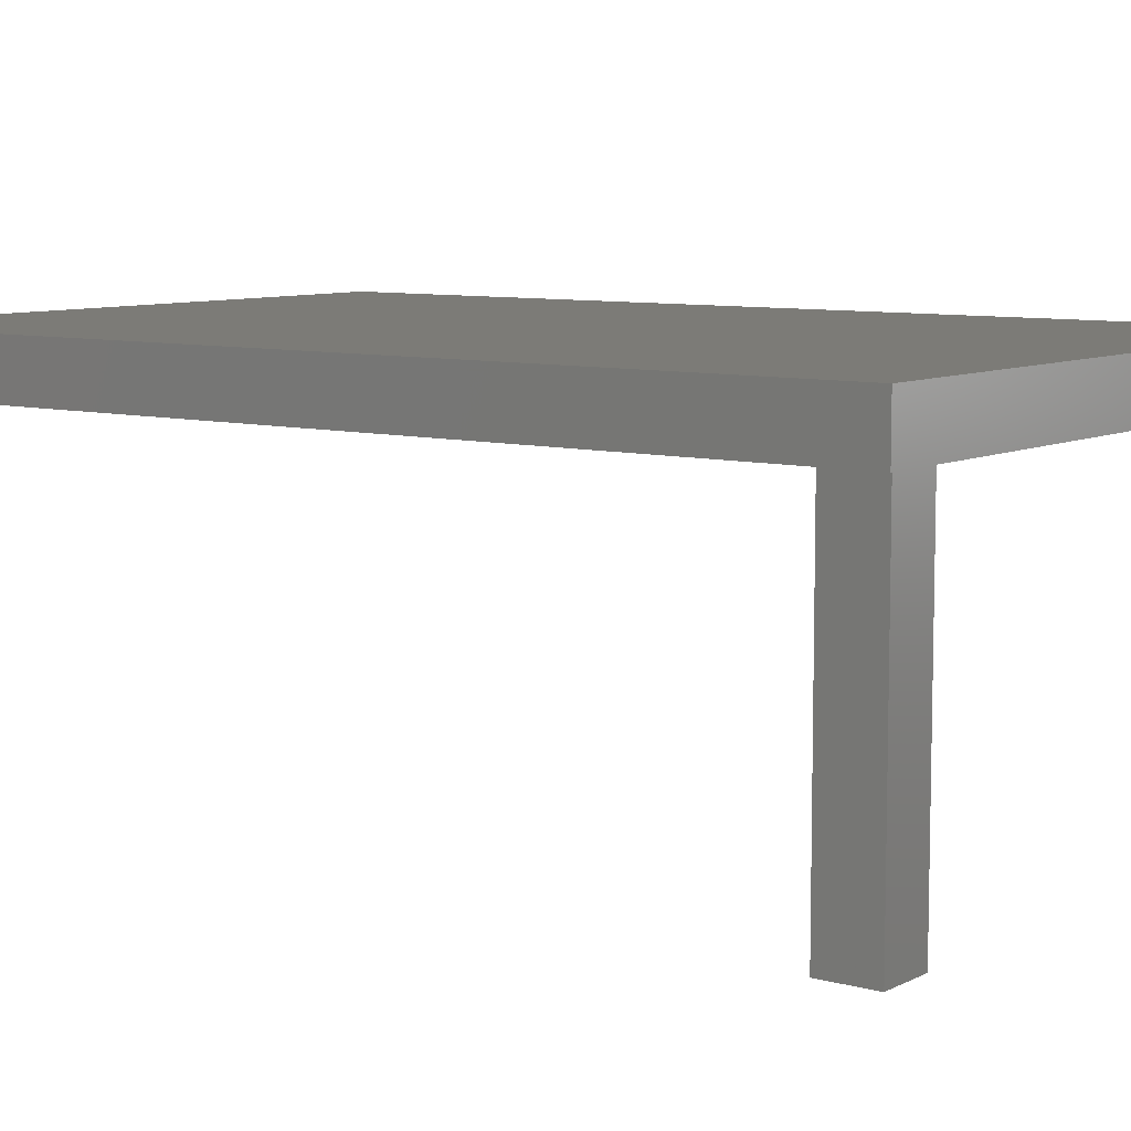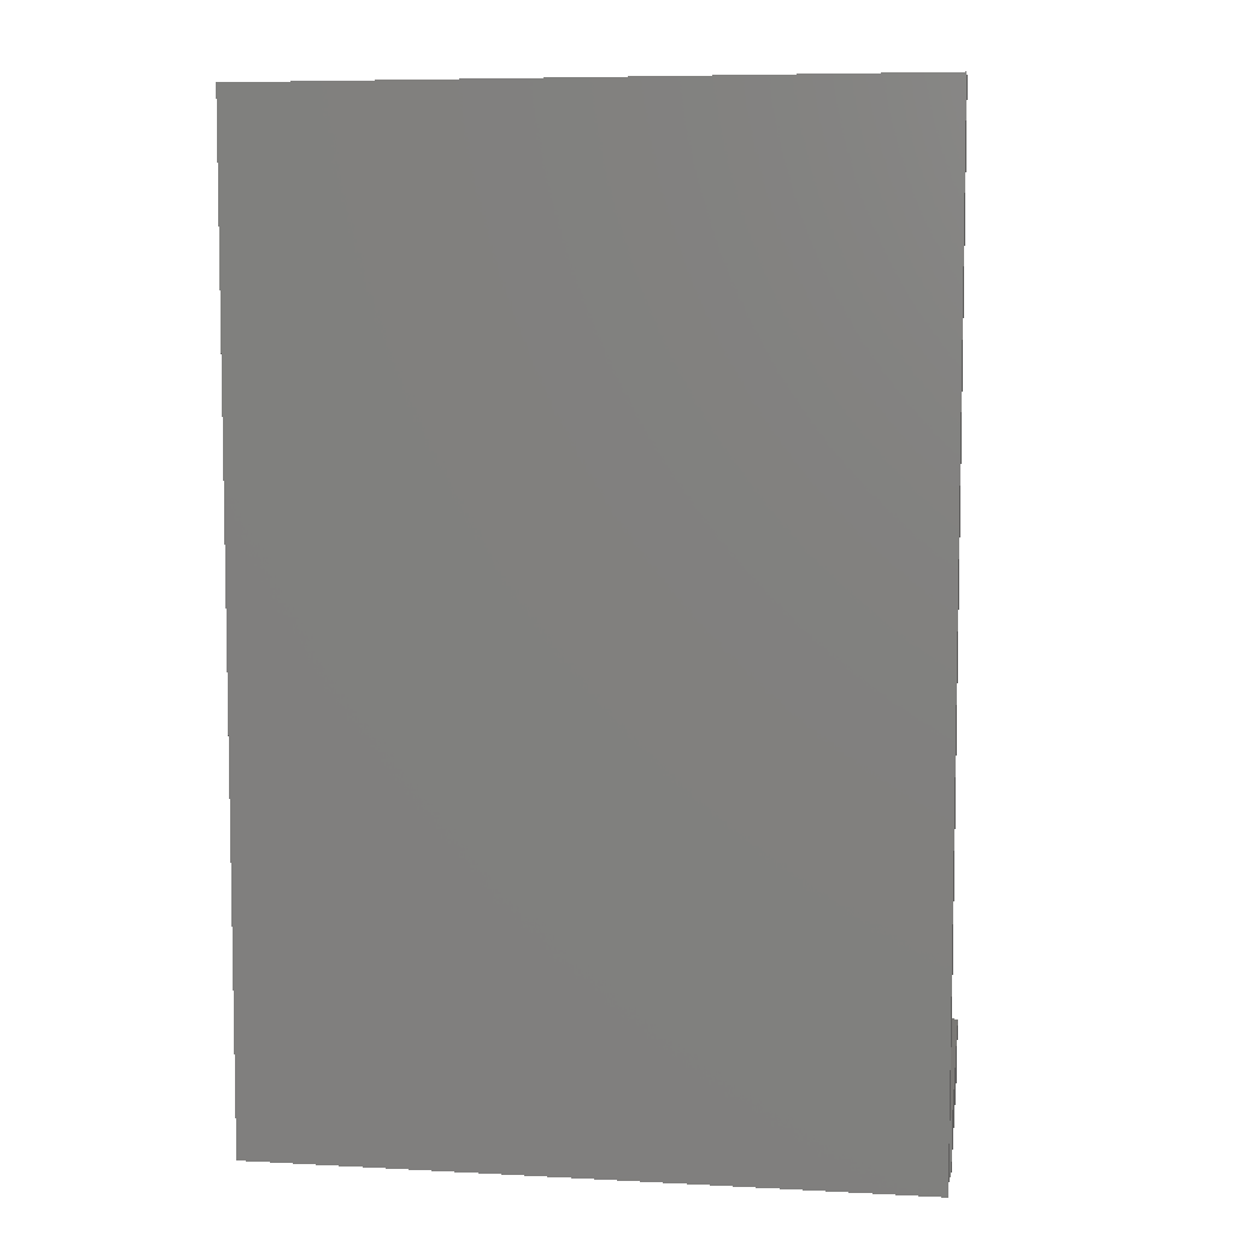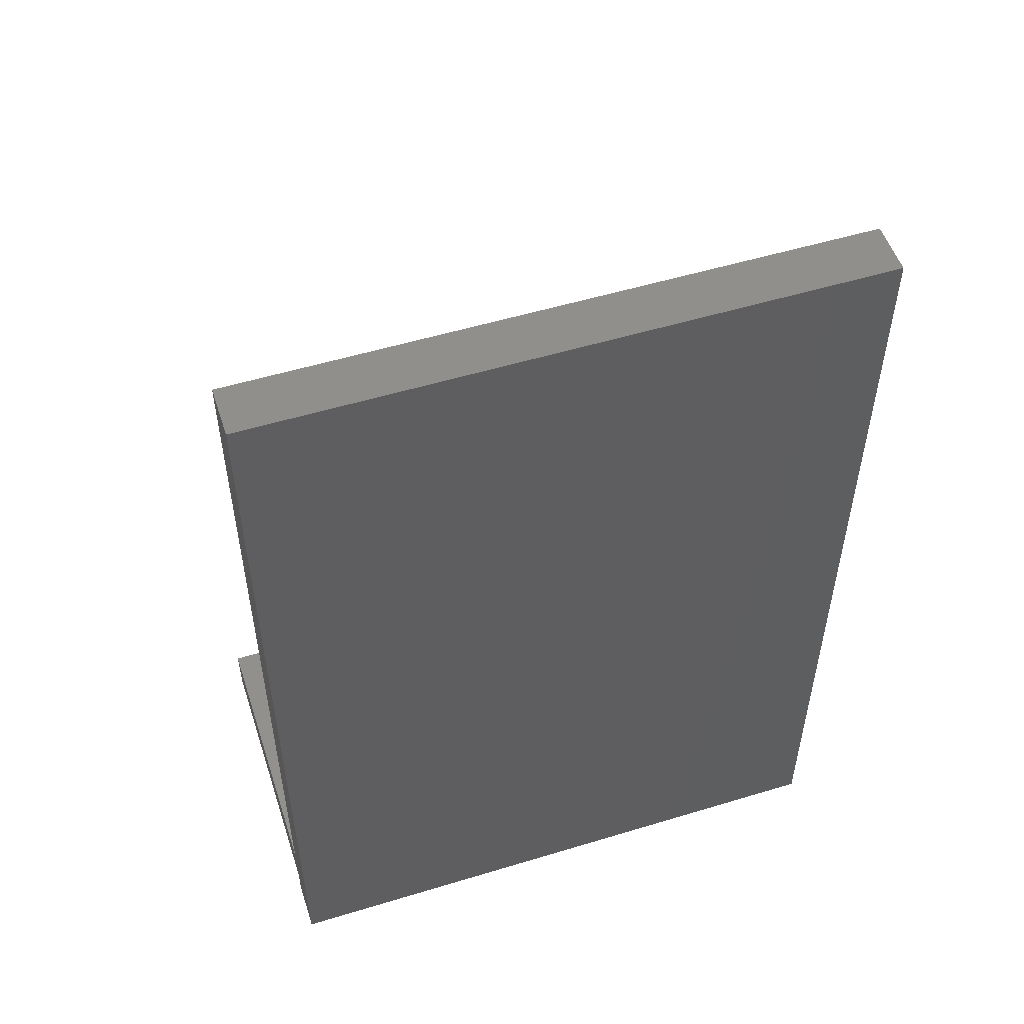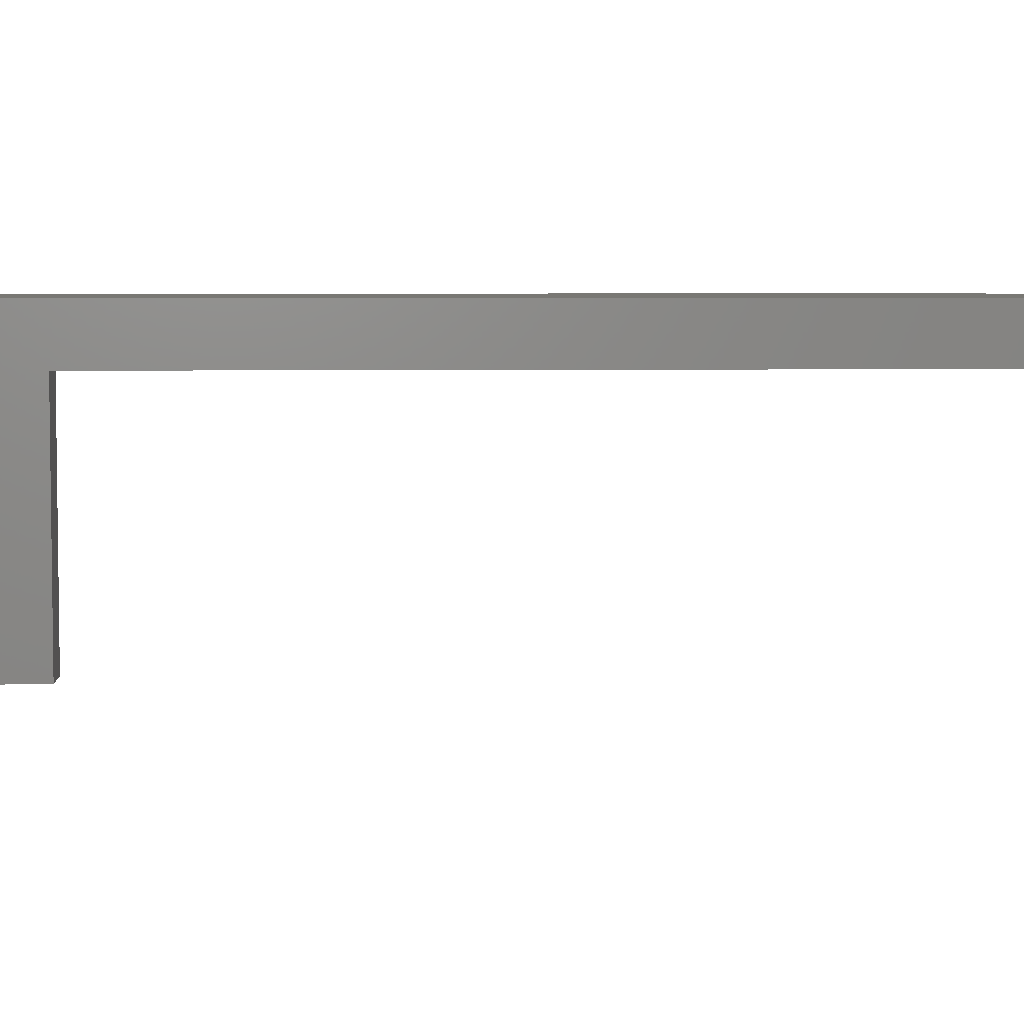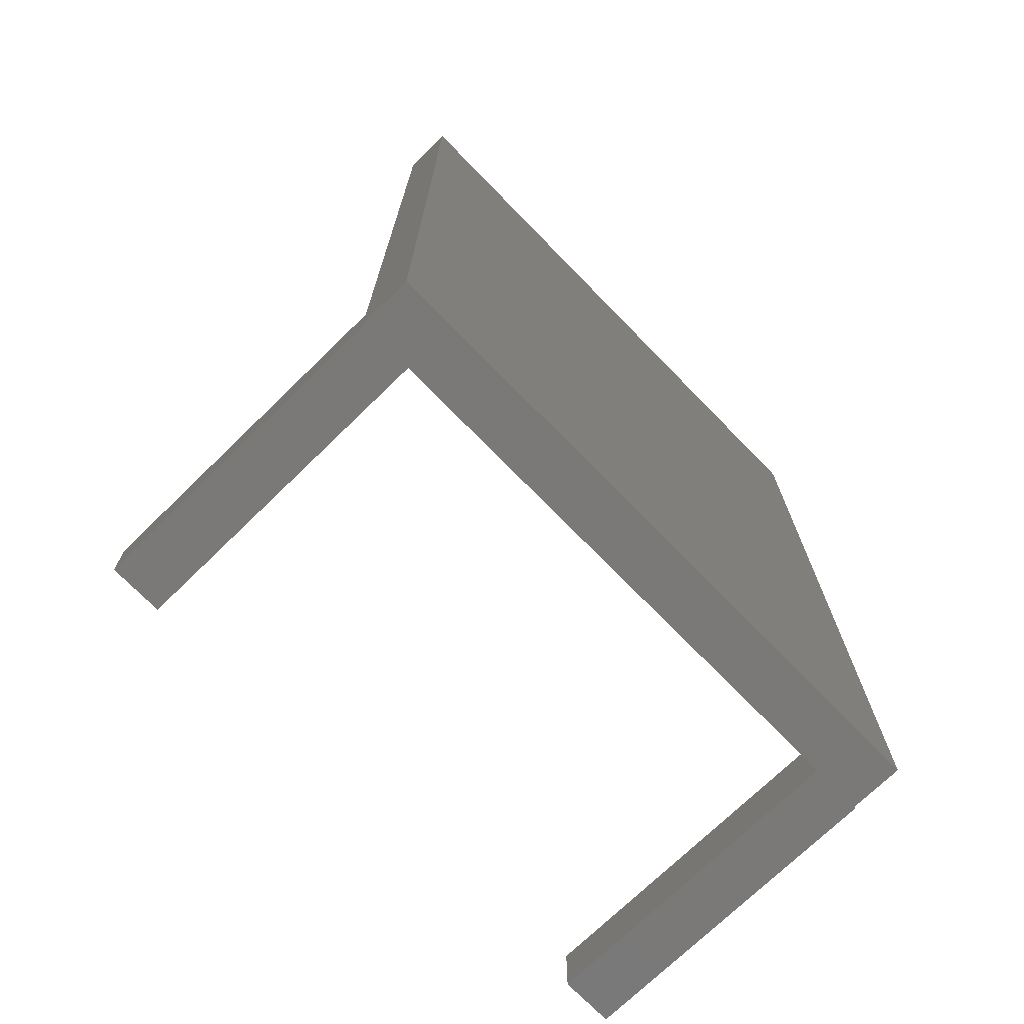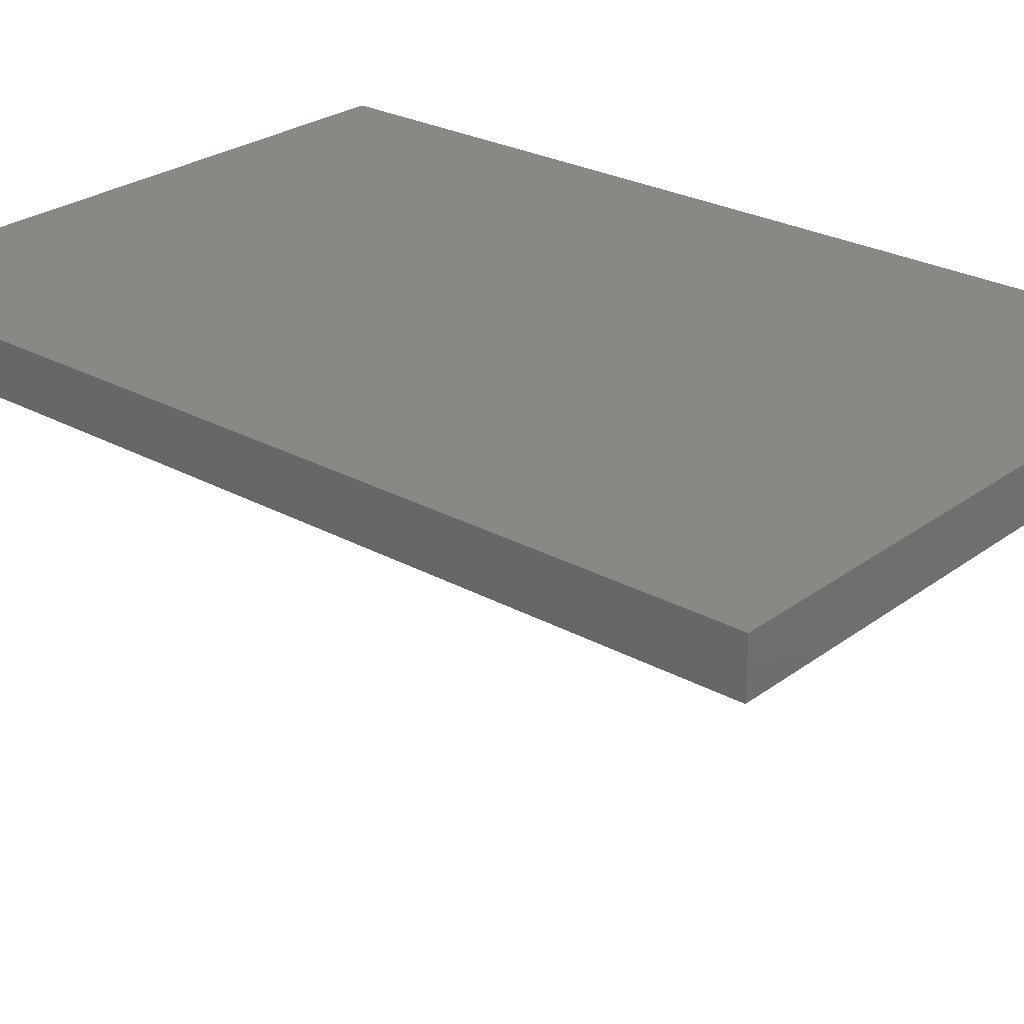
<metadata>
{"format":"stl","ext":"stl","renderer":"f3d","projection":"perspective","resolution":1024,"background":"white","views":[{"elev":8.1,"azim":-53.4,"up":"+Z"},{"elev":6.9,"azim":8.6,"up":"+Y"},{"elev":53.1,"azim":-18.0,"up":"+Y"},{"elev":4.9,"azim":87.0,"up":"+Z"},{"elev":-72.4,"azim":-45.7,"up":"+Y"},{"elev":26.3,"azim":130.9,"up":"+Z"}]}
</metadata>
<code>
# stl→obj: 28 verts, 44 faces
v 2.597 5.6 0.6
v 2.597 3.8 0.7
v 2.597 3.8 0.6
v 2.597 5.6 0.7
v 1.397 3.8 0.6
v 1.397 5.6 0.6
v 1.397 3.8 0.7
v 1.397 5.6 0.7
v 1.5 3.8 0.1
v 1.4 3.8 0
v 1.5 3.8 0
v 1.4 3.8 0.1
v 1.5 3.8 0.6
v 1.4 3.8 0.6
v 1.4 3.9 0.6
v 1.4 3.9 0
v 1.5 3.9 0
v 1.5 3.9 0.6
v 2.6 3.8 0.1
v 2.5 3.8 0
v 2.6 3.8 0
v 2.5 3.8 0.1
v 2.6 3.8 0.6
v 2.5 3.8 0.6
v 2.5 3.9 0.6
v 2.5 3.9 0
v 2.6 3.9 0
v 2.6 3.9 0.6
f 1 2 3
f 2 1 4
f 1 5 6
f 5 1 3
f 2 5 3
f 5 2 7
f 2 8 7
f 8 2 4
f 8 5 7
f 5 8 6
f 8 1 6
f 1 8 4
f 9 10 11
f 10 9 12
f 12 9 13
f 12 13 14
f 15 12 14
f 12 15 10
f 10 15 16
f 17 9 11
f 9 17 13
f 13 17 18
f 13 15 14
f 15 13 18
f 15 17 16
f 17 15 18
f 17 10 16
f 10 17 11
f 19 20 21
f 20 19 22
f 22 19 23
f 22 23 24
f 25 22 24
f 22 25 20
f 20 25 26
f 27 19 21
f 19 27 23
f 23 27 28
f 23 25 24
f 25 23 28
f 25 27 26
f 27 25 28
f 27 20 26
f 20 27 21

</code>
